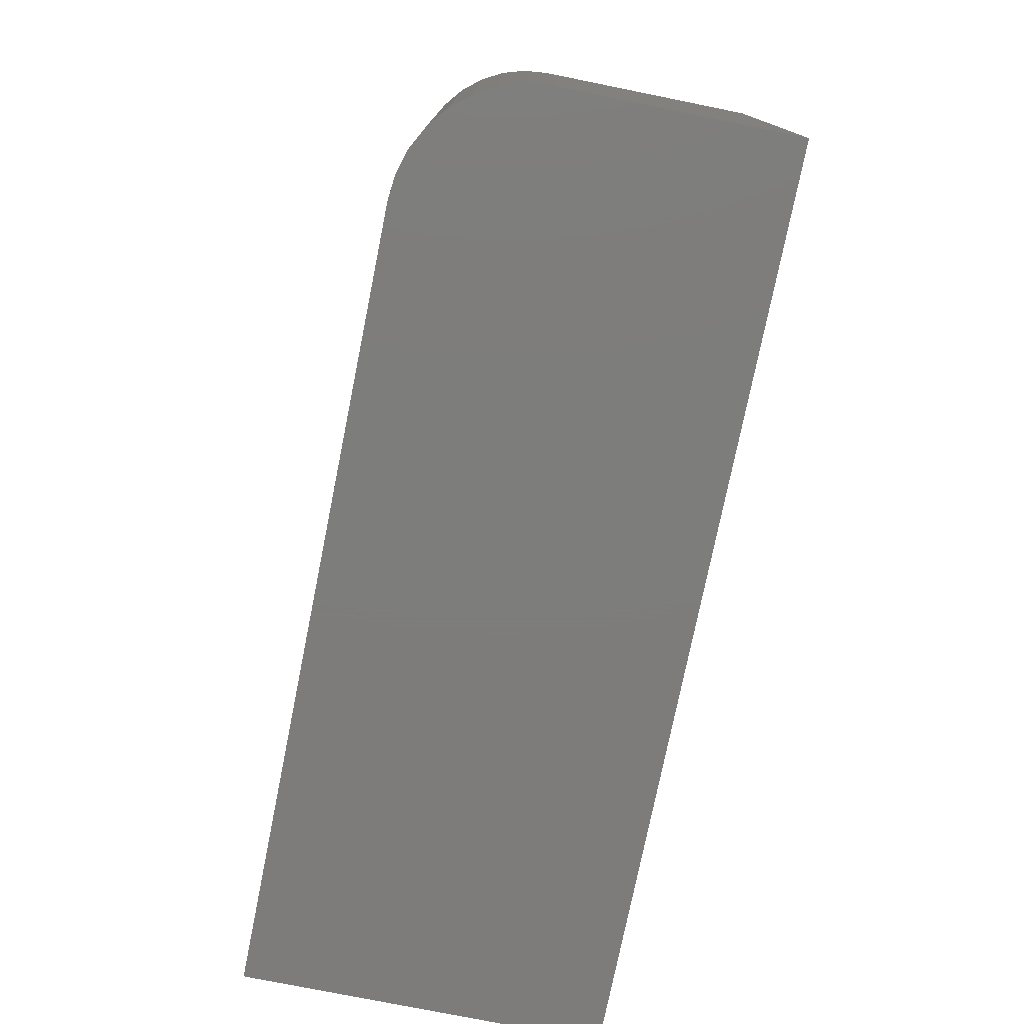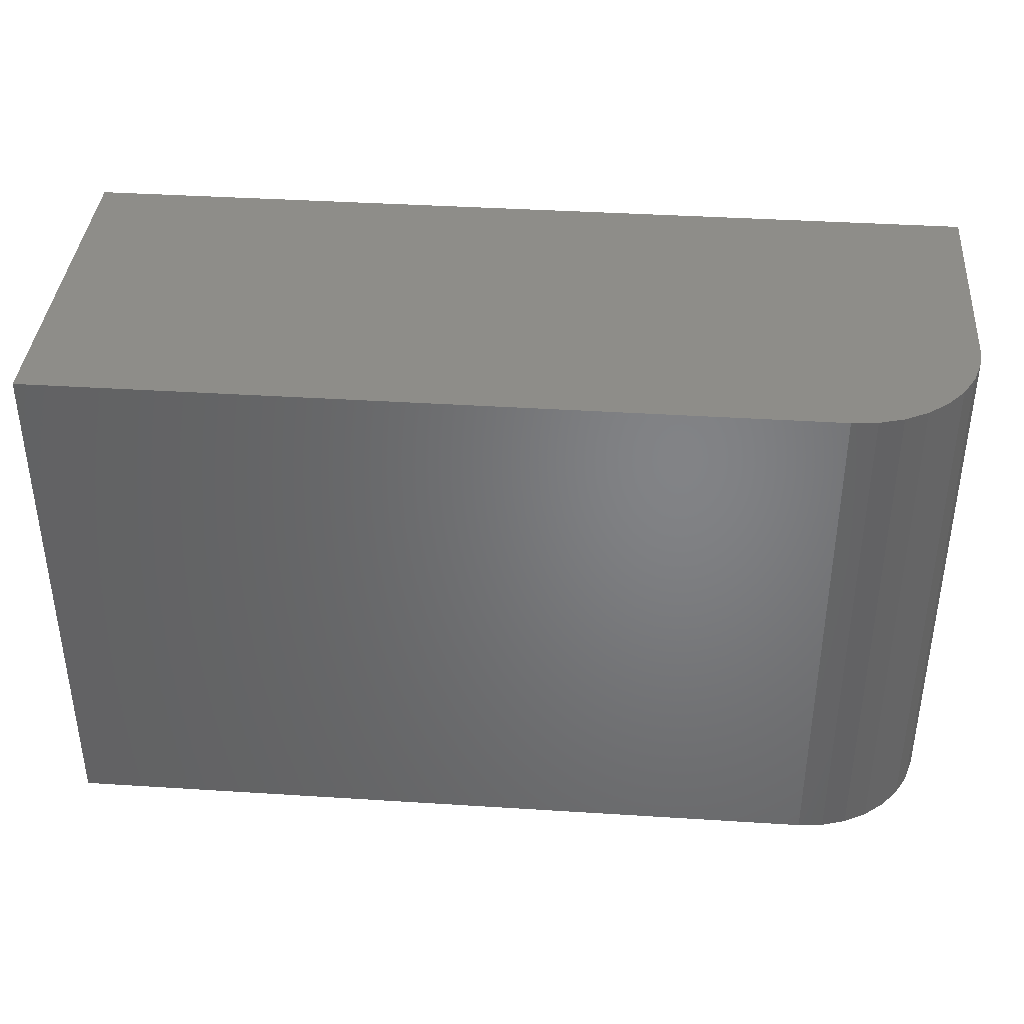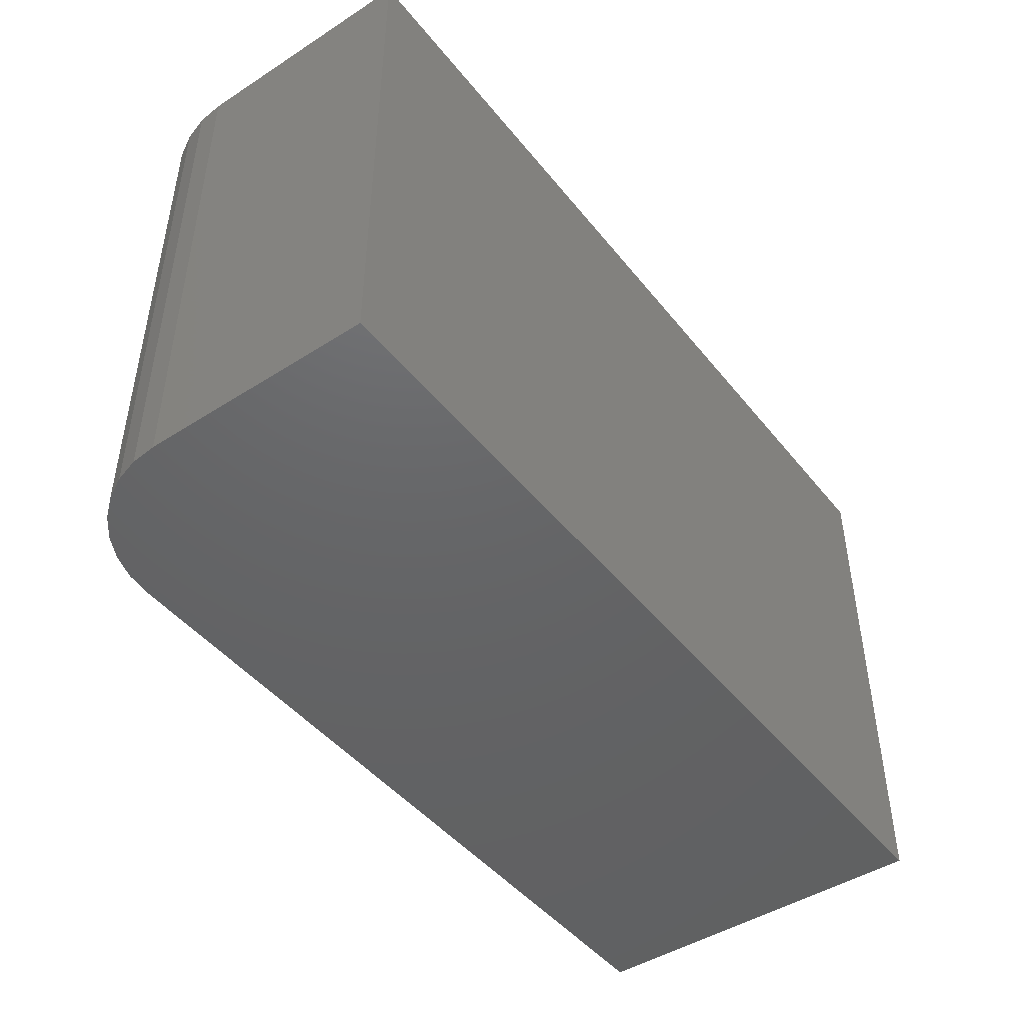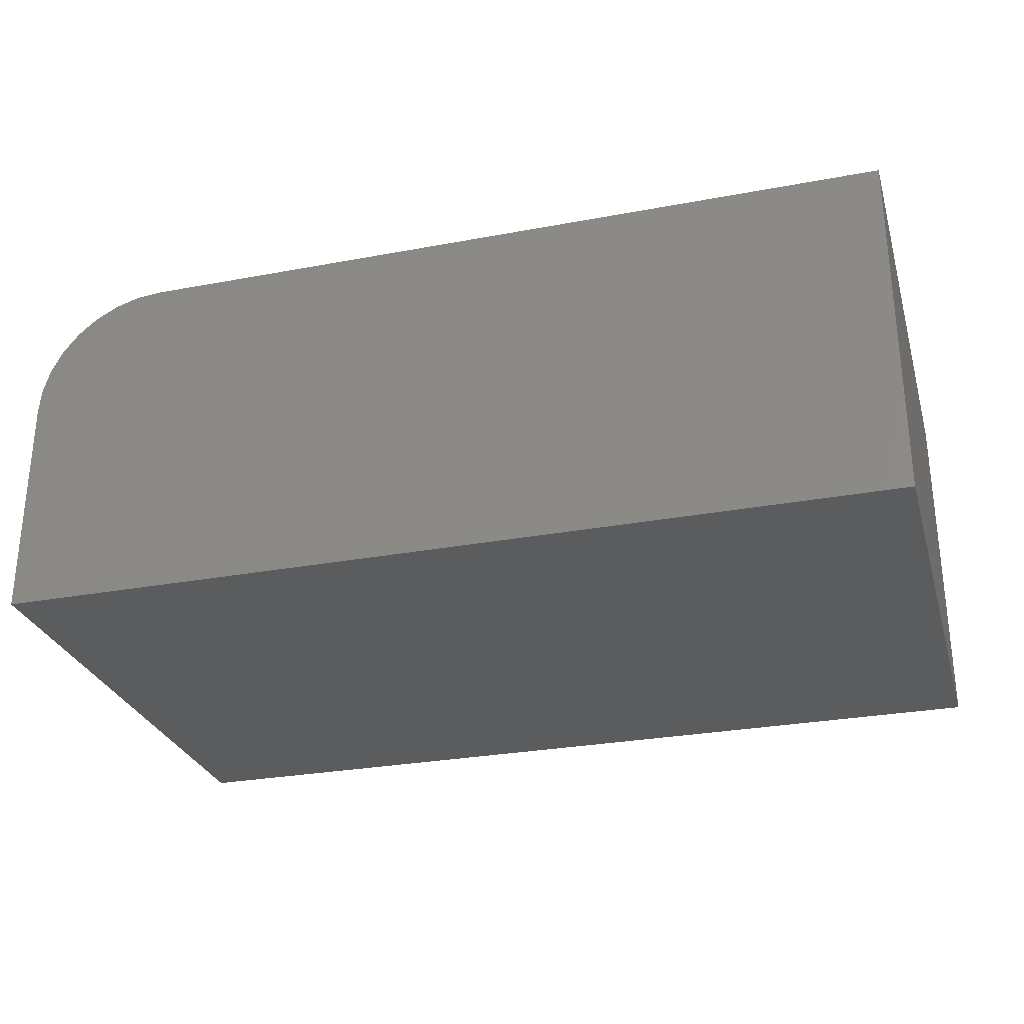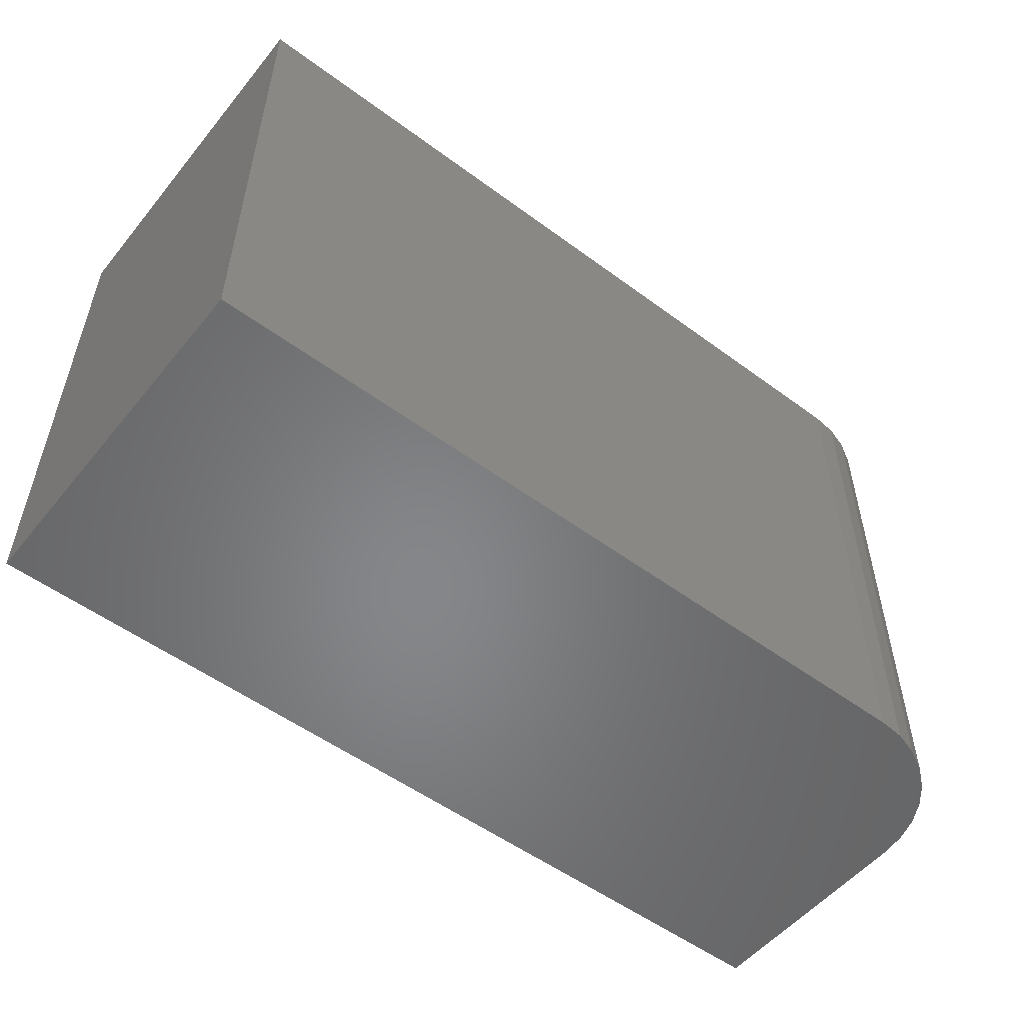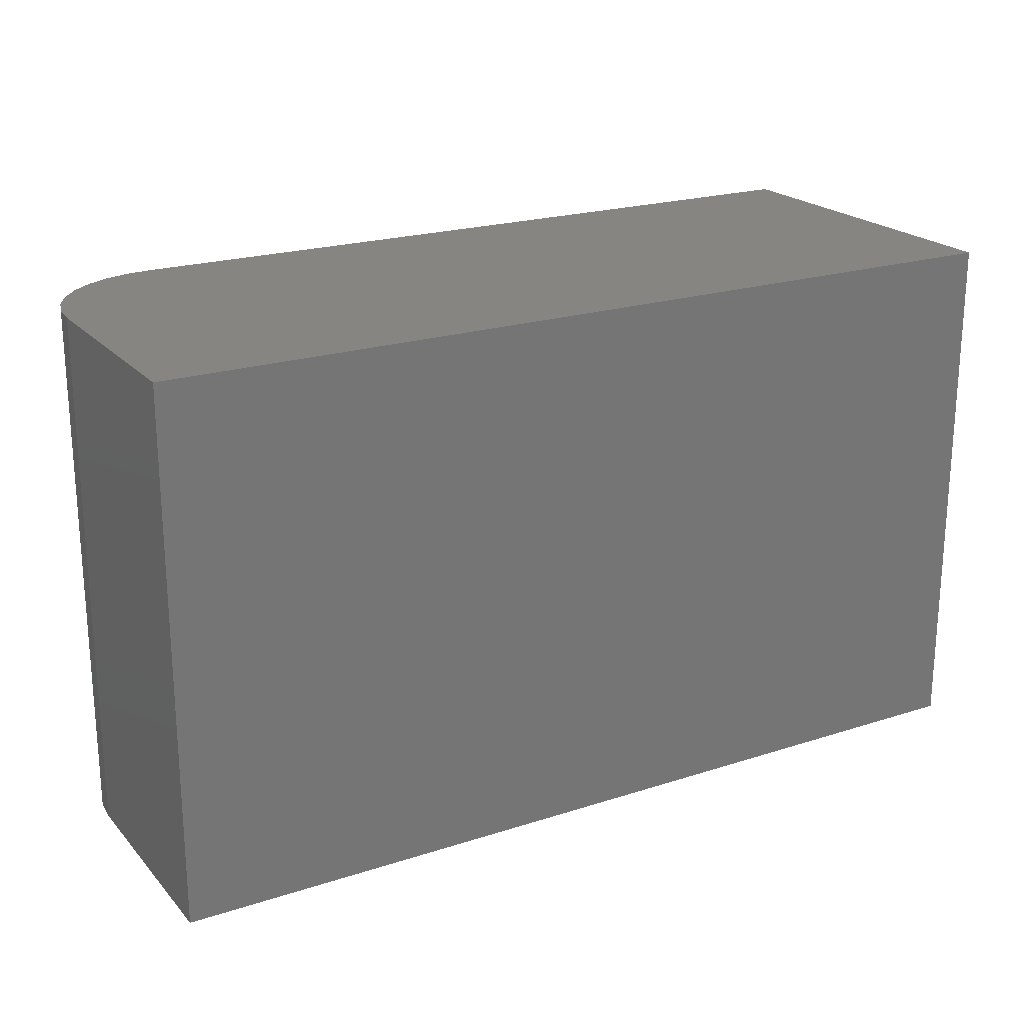
<metadata>
{"format":"stl","ext":"stl","renderer":"f3d","projection":"perspective","resolution":1024,"background":"white","views":[{"elev":-76.4,"azim":78.6,"up":"+Y"},{"elev":38.6,"azim":4.6,"up":"+Y"},{"elev":-46.0,"azim":126.3,"up":"+Y"},{"elev":-28.5,"azim":-164.3,"up":"+Z"},{"elev":-53.3,"azim":-38.3,"up":"+Y"},{"elev":21.4,"azim":150.2,"up":"+Y"}]}
</metadata>
<code>
# stl→obj: 24 verts, 44 faces
v 0.2578 0.2578 0.1953
v 0.6797 0.2578 0.1953
v 0.2578 0.5479 0.1953
v 0.6797 0.5479 0.1953
v 0.6934 0.5479 0.194
v 0.7066 0.5479 0.19
v 0.7188 0.5479 0.1835
v 0.7294 0.5479 0.1747
v 0.7382 0.5479 0.1641
v 0.7446 0.5479 0.1519
v 0.7486 0.5479 0.1387
v 0.75 0.5479 0.125
v 0.75 0.5479 0
v 0.2578 0.5479 0
v 0.75 0.2578 0.125
v 0.75 0.2578 0
v 0.7486 0.2578 0.1387
v 0.7446 0.2578 0.1519
v 0.7382 0.2578 0.1641
v 0.7294 0.2578 0.1747
v 0.7188 0.2578 0.1835
v 0.7066 0.2578 0.19
v 0.6934 0.2578 0.194
v 0.2578 0.2578 0
f 1 2 3
f 3 2 4
f 4 5 6
f 4 6 7
f 4 7 8
f 4 8 9
f 4 9 10
f 4 10 11
f 4 11 12
f 4 12 13
f 4 13 14
f 4 14 3
f 15 16 12
f 12 16 13
f 16 15 17
f 16 17 18
f 16 18 19
f 16 19 20
f 16 20 21
f 16 21 22
f 16 22 23
f 16 23 2
f 16 2 1
f 16 1 24
f 15 12 17
f 17 12 11
f 17 11 18
f 18 11 10
f 18 10 19
f 19 10 9
f 19 9 20
f 20 9 8
f 20 8 21
f 21 8 7
f 21 7 22
f 22 7 6
f 22 6 23
f 23 6 5
f 23 5 2
f 2 5 4
f 24 14 16
f 16 14 13
f 3 14 1
f 1 14 24

</code>
